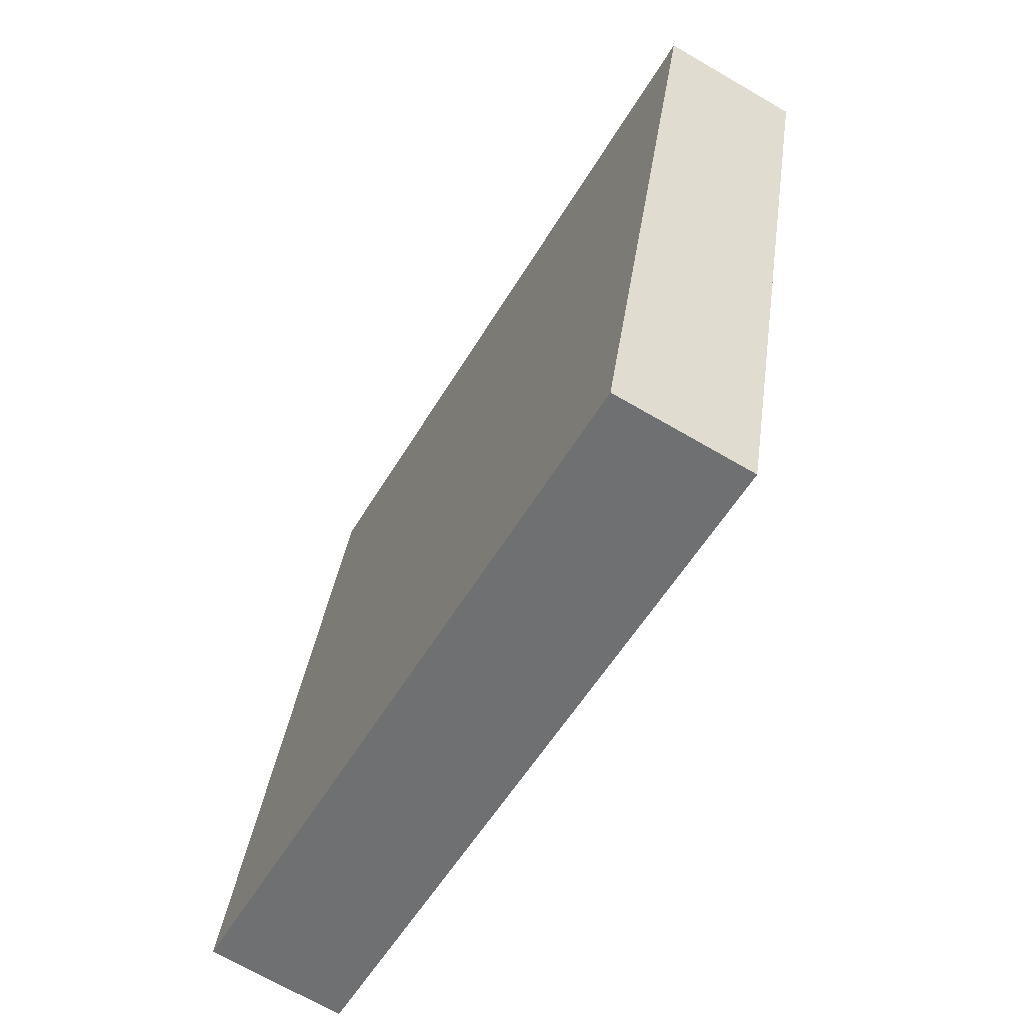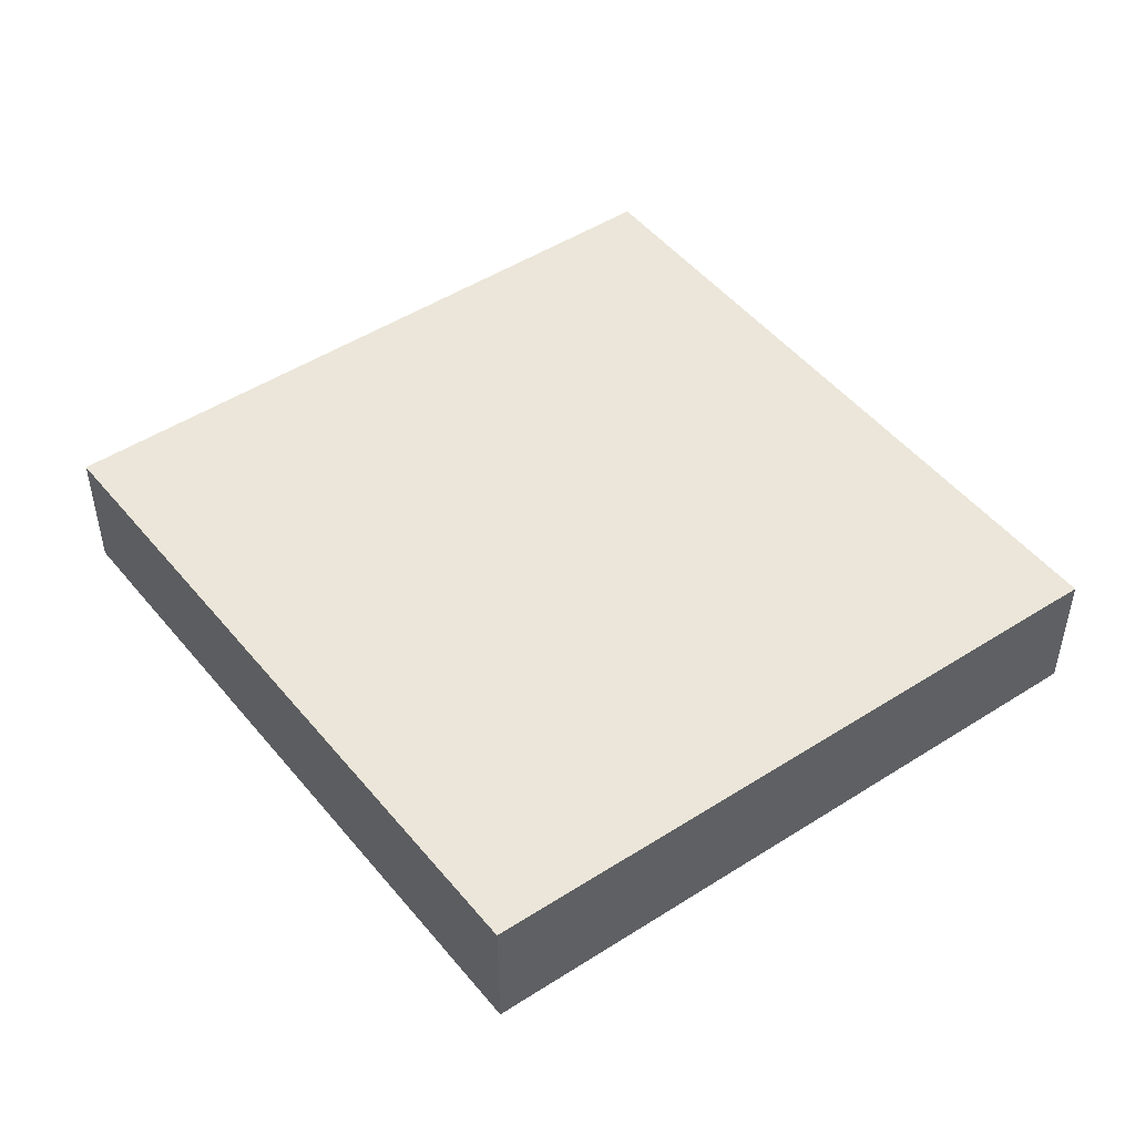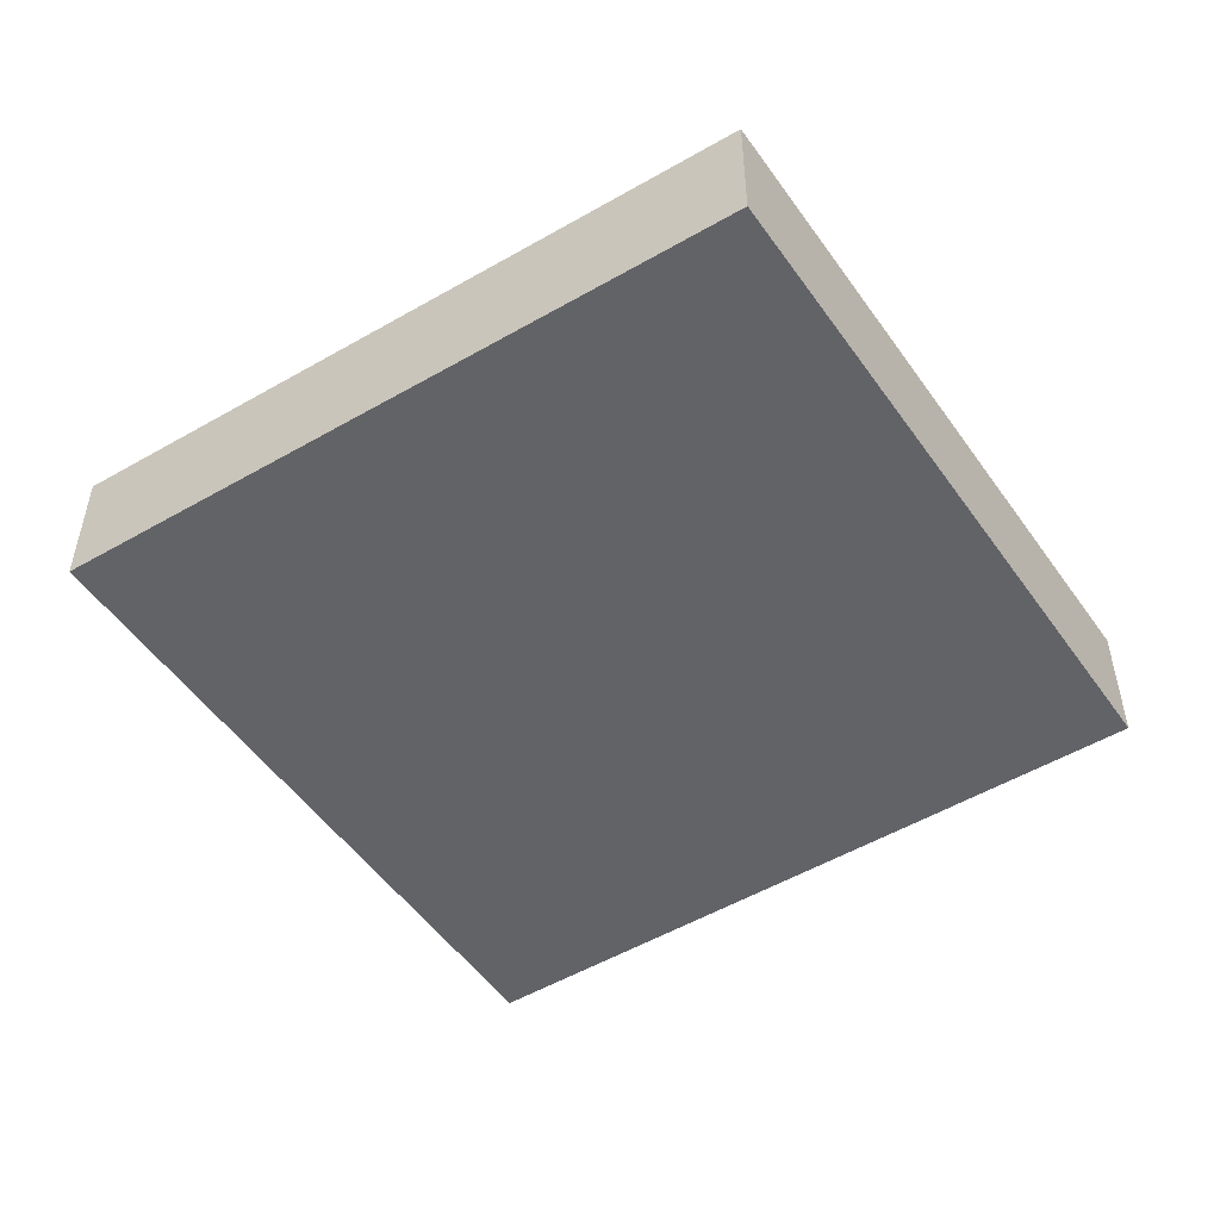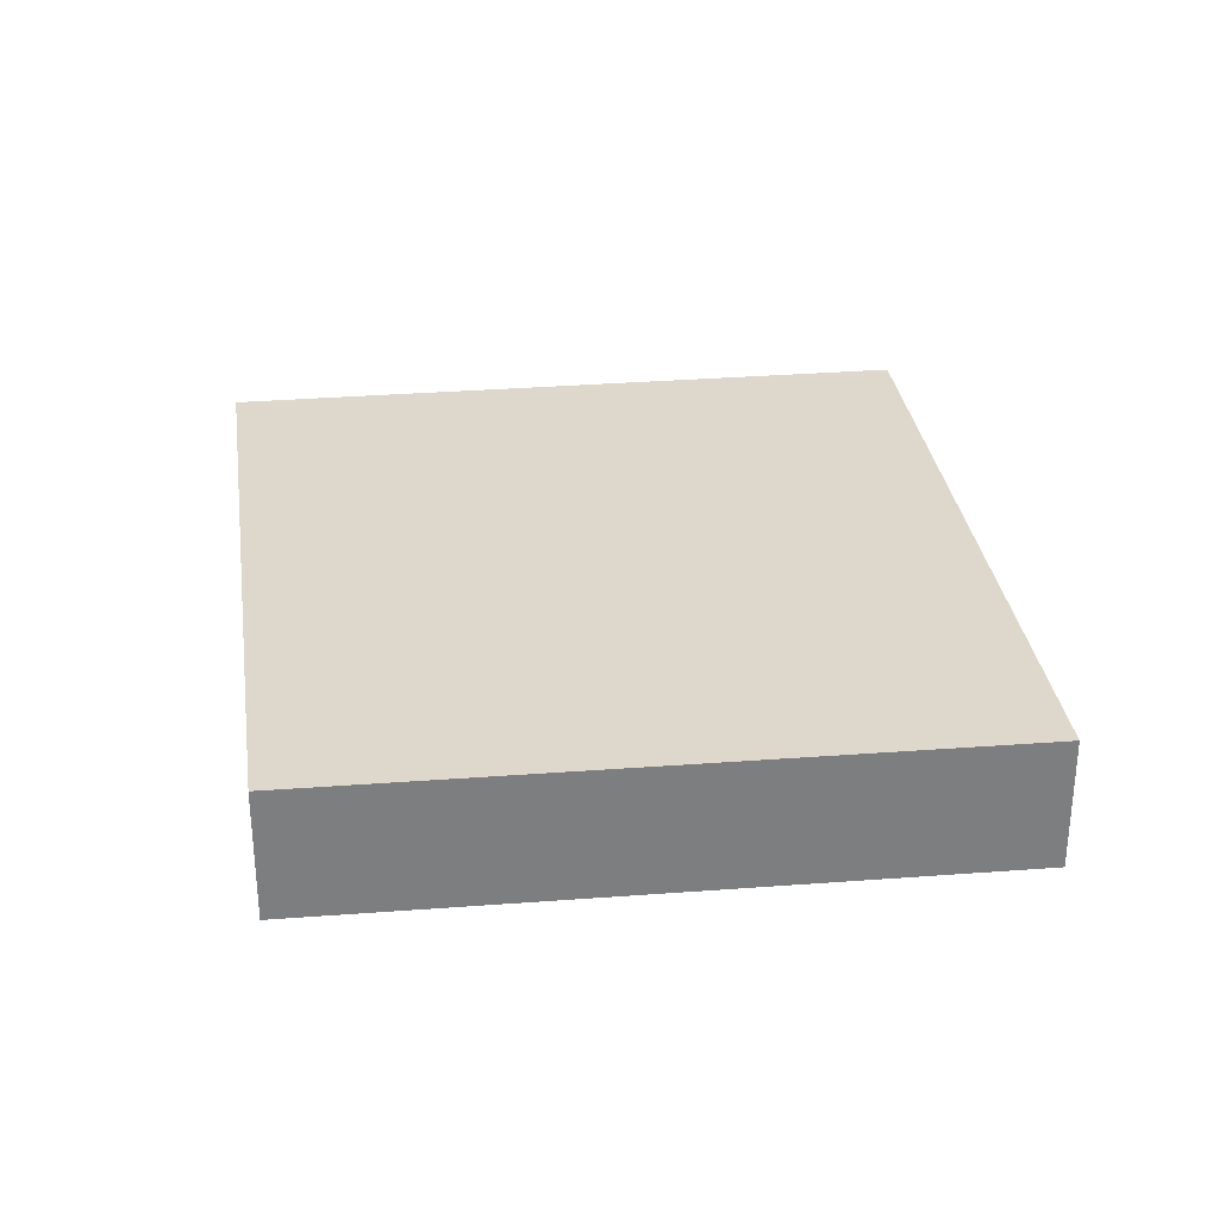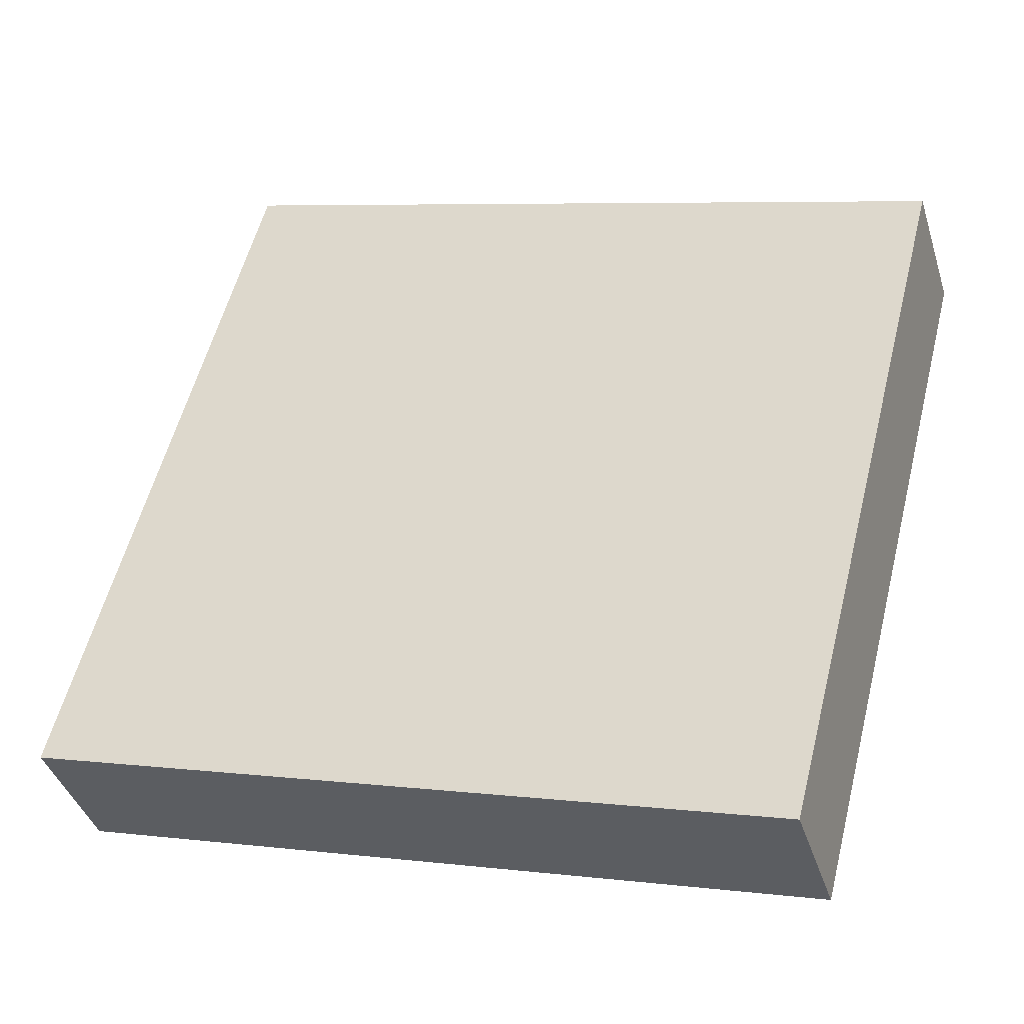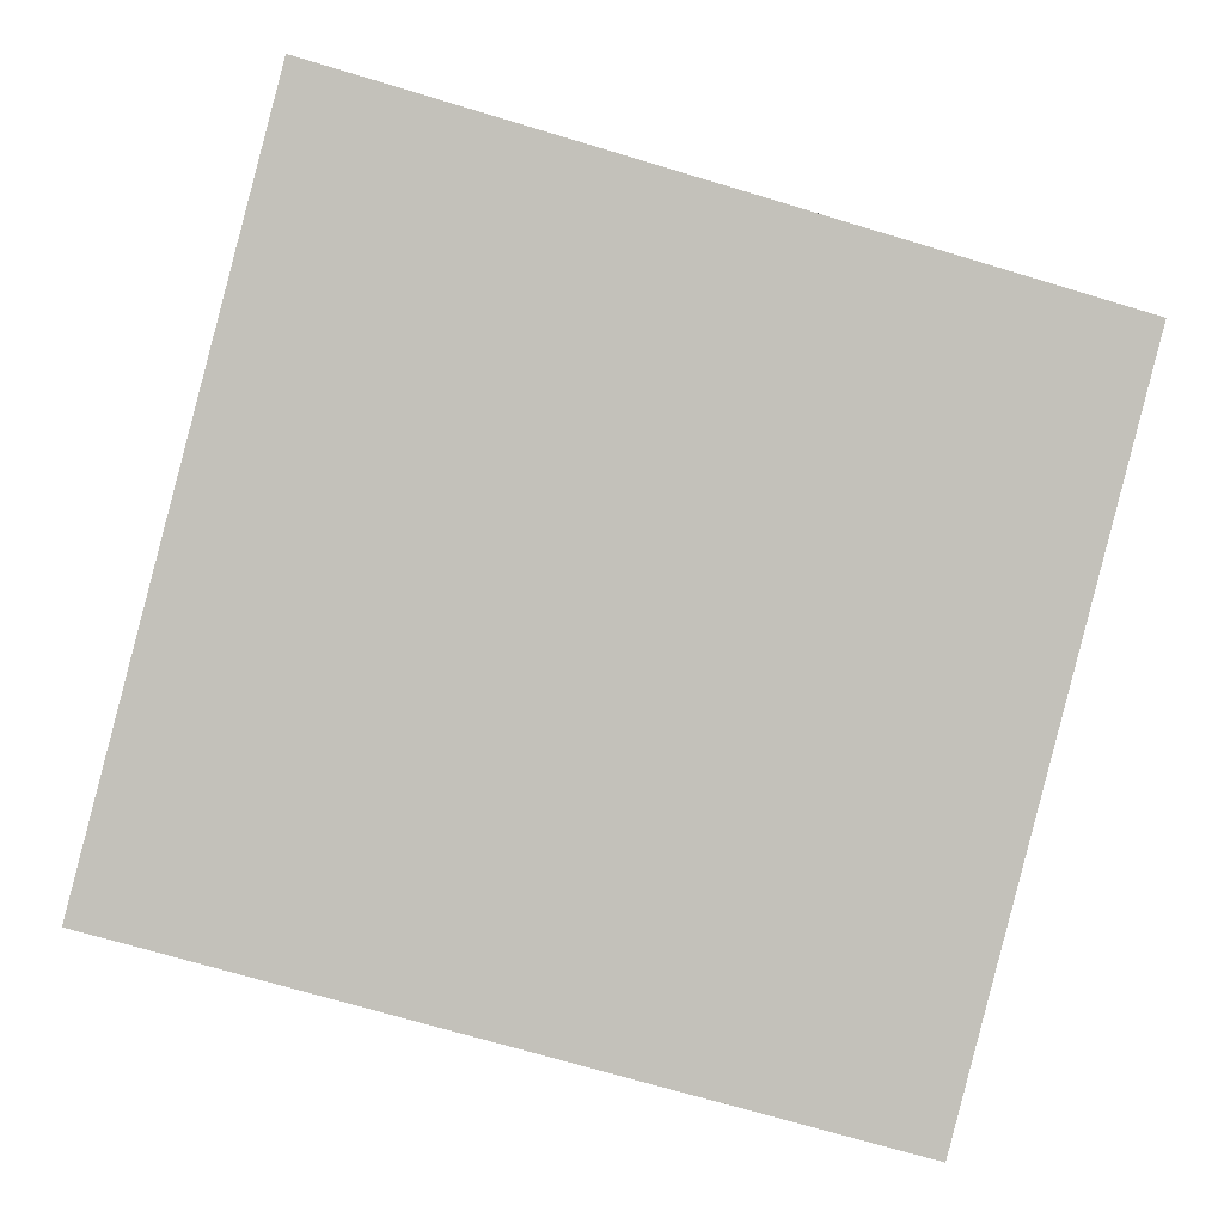
<metadata>
{"format":"obj","ext":"obj","renderer":"f3d","projection":"perspective","resolution":1024,"background":"white","views":[{"elev":-69.5,"azim":59.8,"up":"+Z"},{"elev":48.3,"azim":68.8,"up":"+Y"},{"elev":-51.0,"azim":48.4,"up":"+Y"},{"elev":31.1,"azim":98.2,"up":"+Y"},{"elev":-39.4,"azim":16.7,"up":"+Z"},{"elev":3.0,"azim":-2.6,"up":"+Z"}]}
</metadata>
<code>
v  9.016 1.384 4.73
v  2.477 1.384 6.926
v  9.082 1.384 4.989
v  7.293 1.384 -2.03
v  0 1.384 8.475e-17
v  1.868 1.384 7.104
v  9.082 -3.055e-16 4.989
v  9.016 -2.896e-16 4.73
v  7.293 1.243e-16 -2.03
v  0 0 0
v  1.868 -4.35e-16 7.104
v  2.477 -4.241e-16 6.926
g defaultobject
f 1 2 3
f 2 1 4
f 2 4 5
f 2 5 6
f 7 1 3
f 1 7 4
f 4 7 8
f 4 8 9
f 9 5 4
f 5 9 10
f 10 6 5
f 6 10 11
f 2 7 3
f 7 2 12
f 12 2 6
f 12 6 11
f 8 10 9
f 10 8 7
f 10 7 12
f 10 12 11

</code>
